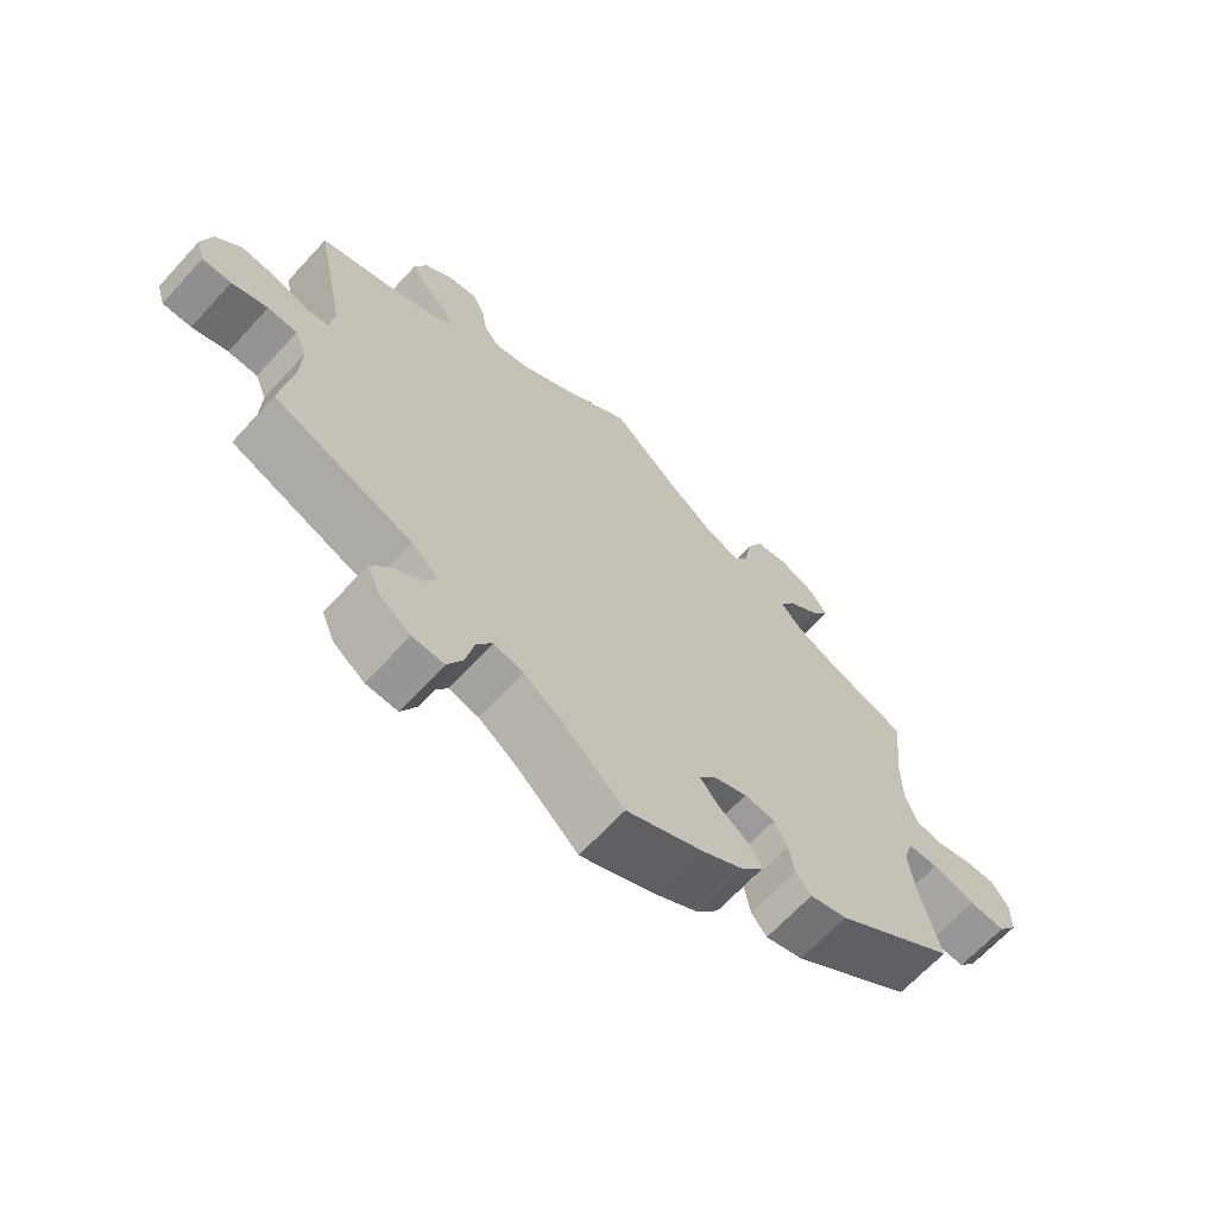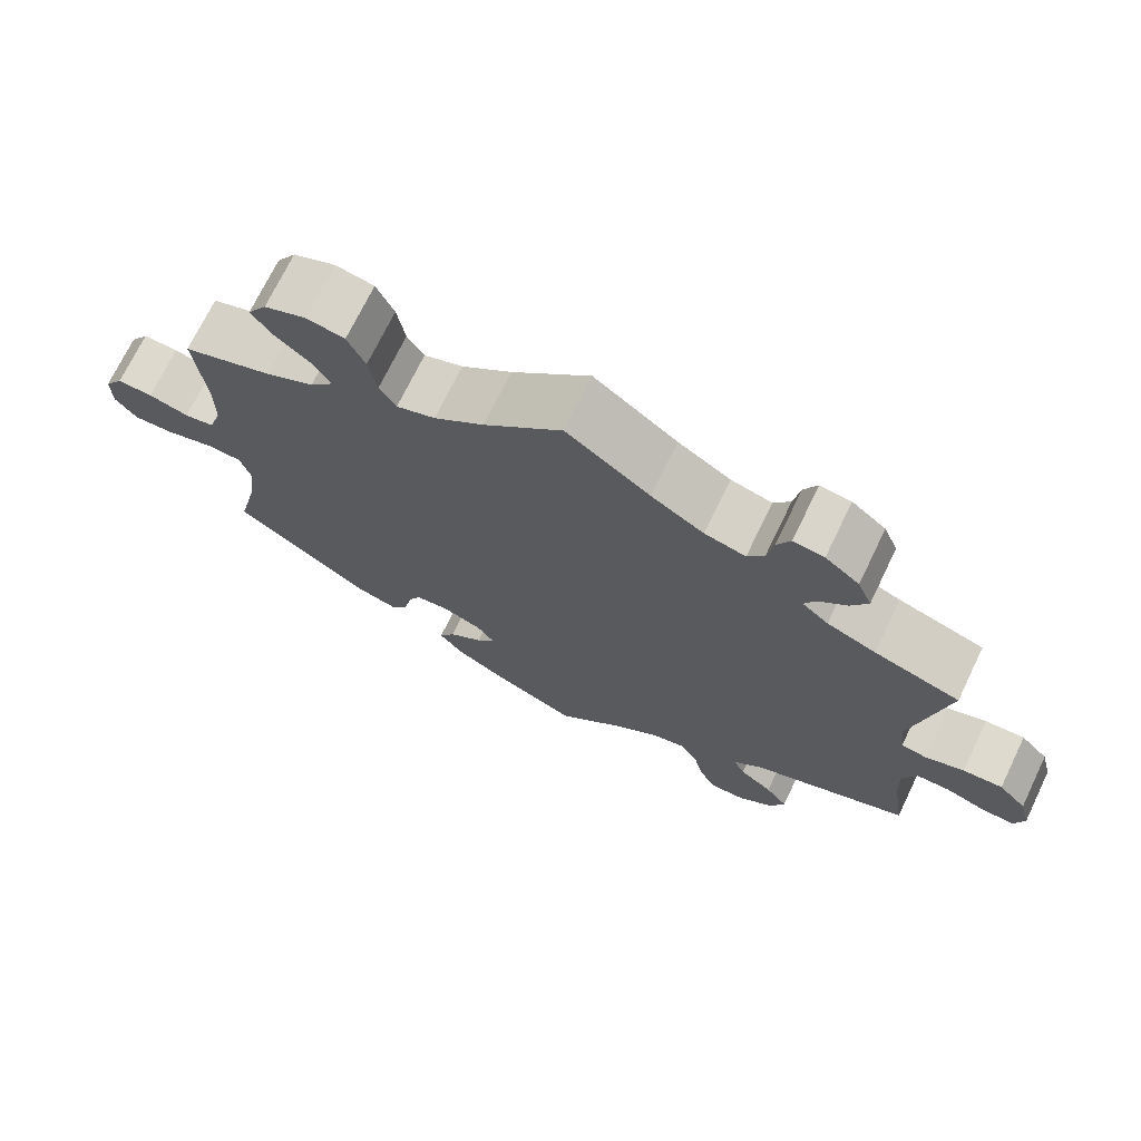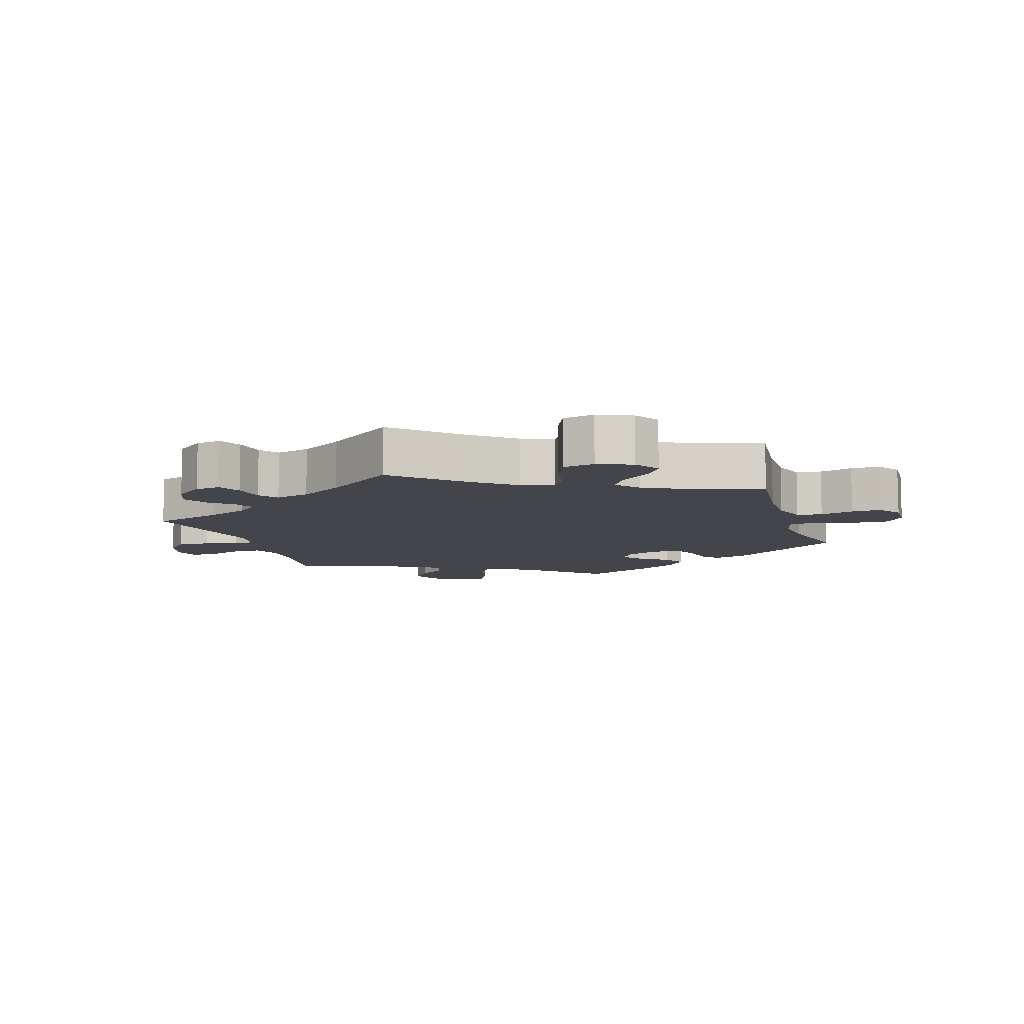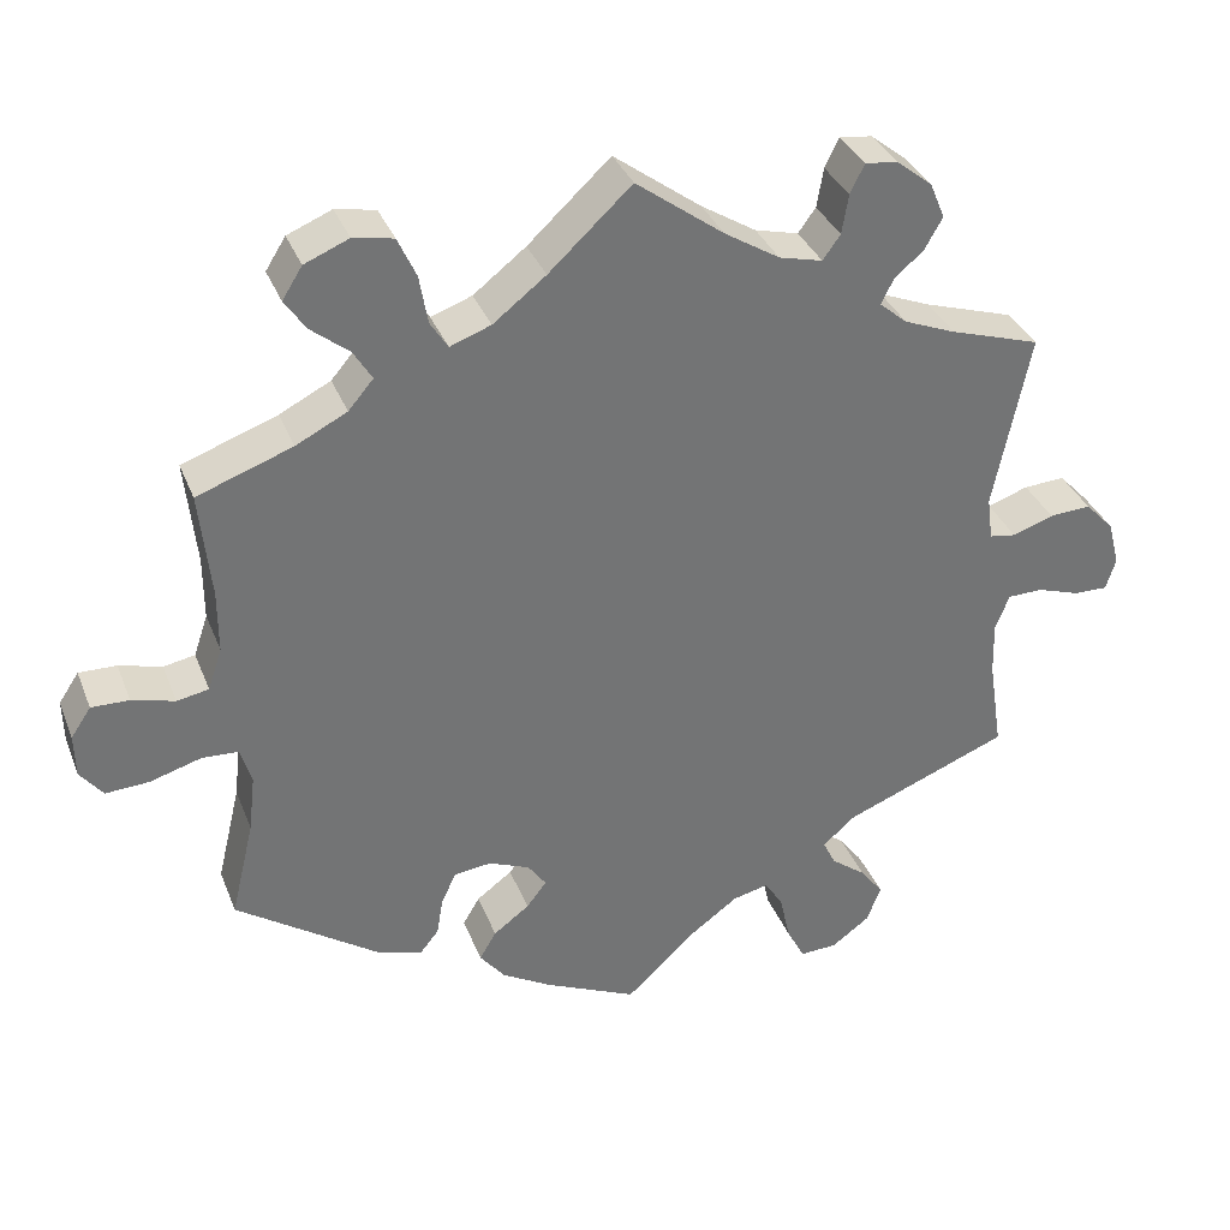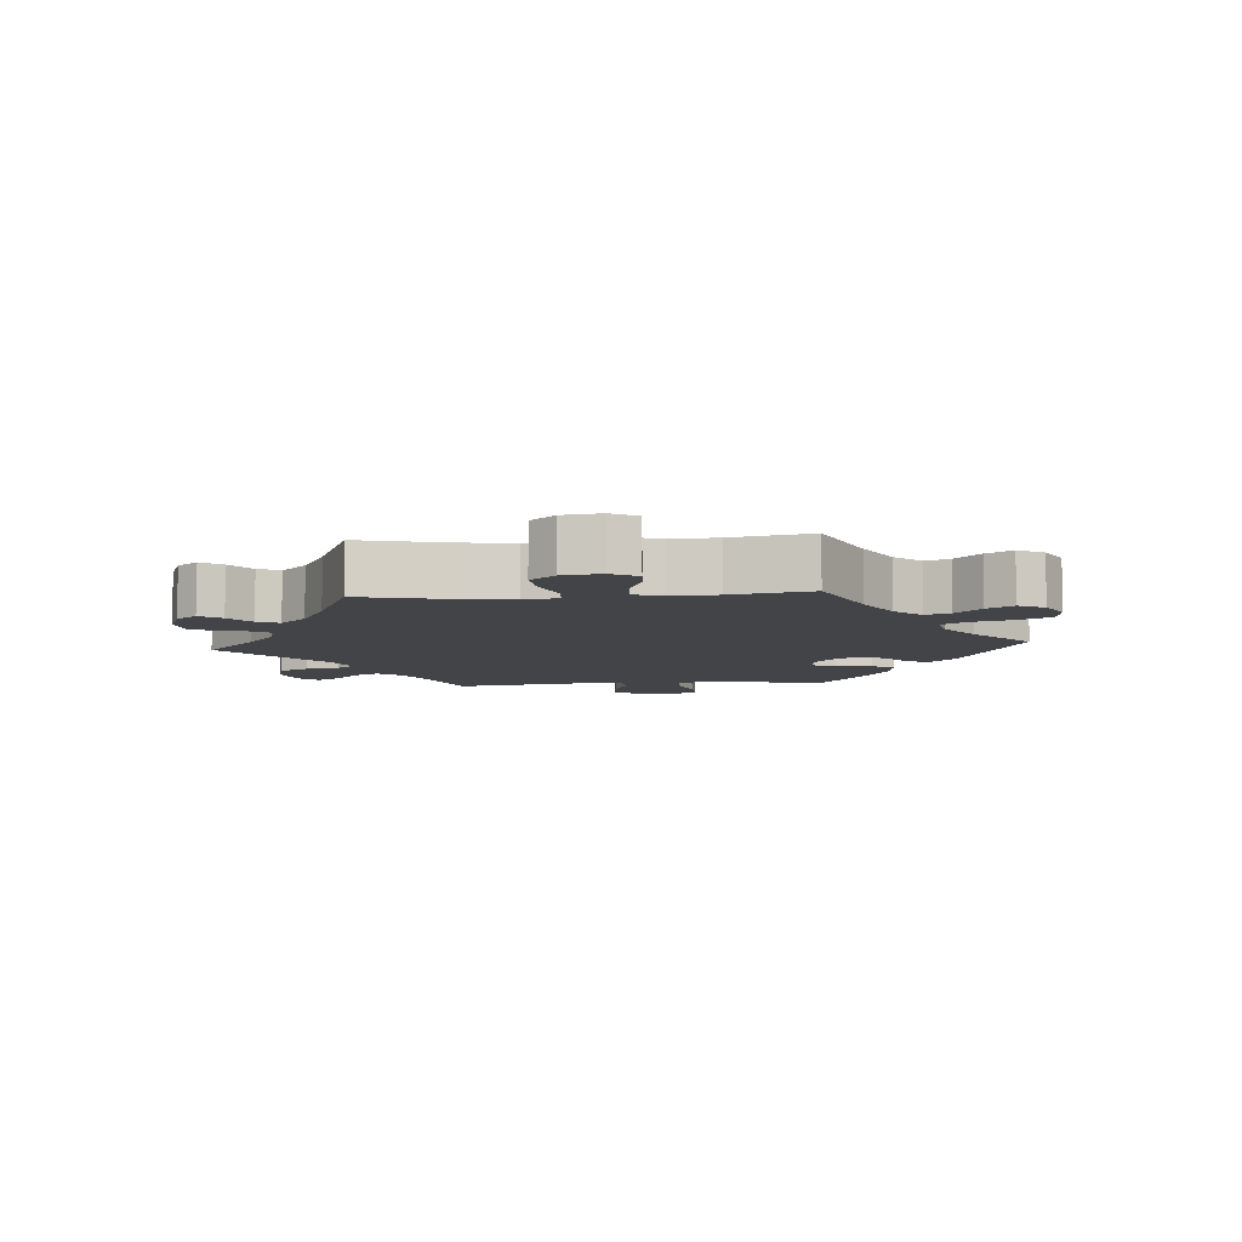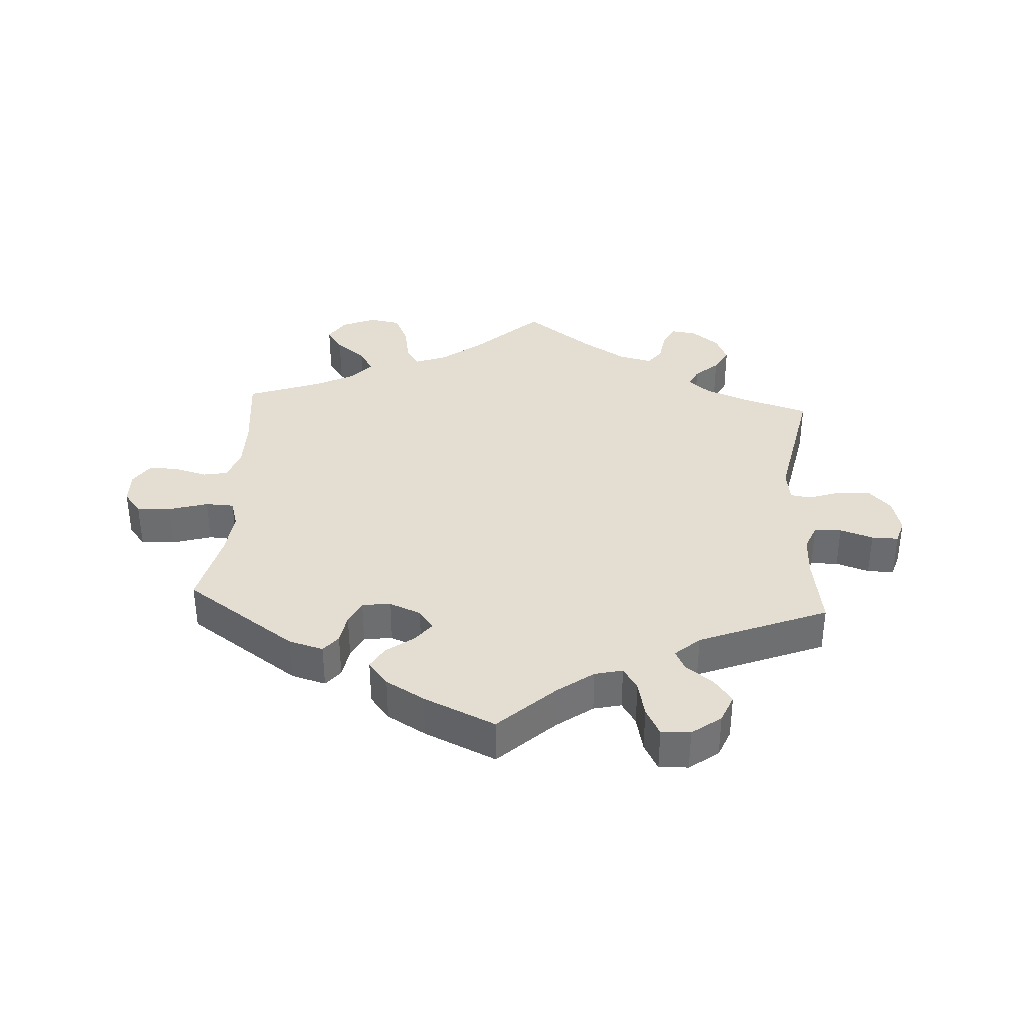
<metadata>
{"format":"obj","ext":"obj","renderer":"f3d","projection":"perspective","resolution":1024,"background":"white","views":[{"elev":-66.2,"azim":-42.6,"up":"+Z"},{"elev":71.6,"azim":-154.2,"up":"+Z"},{"elev":-9.2,"azim":17.8,"up":"+Y"},{"elev":34.7,"azim":160.2,"up":"+Z"},{"elev":-7.8,"azim":34.6,"up":"+Y"},{"elev":36.1,"azim":-176.7,"up":"+Y"}]}
</metadata>
<code>
v -0.484 0.07 -0.178
v -0.482 0.07 -0.113
v -0.499 0.07 -0.071
v -0.541 0.07 -0.07
v -0.592 0.07 -0.087
v -0.633 0.07 -0.088
v -0.645 0.07 -0.05
v -0.631 0.07 0.004
v -0.596 0.07 0.041
v -0.546 0.07 0.038
v -0.497 0.07 0.021
v -0.465 0.07 0.026
v -0.458 0.07 0.078
v -0.501 0.07 0.289
v -0.393 0.07 0.323
v -0.331 0.07 0.348
v -0.298 0.07 0.376
v -0.312 0.07 0.405
v -0.348 0.07 0.437
v -0.369 0.07 0.474
v -0.351 0.07 0.517
v -0.308 0.07 0.551
v -0.269 0.07 0.556
v -0.252 0.07 0.521
v -0.244 0.07 0.474
v -0.223 0.07 0.445
v -0.171 0.07 0.458
v -0.105 0.07 0.499
v 0 0.07 0.577
v 0.099 0.07 0.485
v 0.162 0.07 0.436
v 0.211 0.07 0.418
v 0.232 0.07 0.451
v 0.242 0.07 0.509
v 0.264 0.07 0.557
v 0.312 0.07 0.566
v 0.365 0.07 0.544
v 0.389 0.07 0.506
v 0.364 0.07 0.469
v 0.318 0.07 0.432
v 0.296 0.07 0.396
v 0.326 0.07 0.361
v 0.387 0.07 0.33
v 0.501 0.07 0.289
v 0.488 0.07 0.162
v 0.488 0.07 0.086
v 0.505 0.07 0.036
v 0.543 0.07 0.029
v 0.594 0.07 0.043
v 0.639 0.07 0.044
v 0.663 0.07 0.008
v 0.662 0.07 -0.043
v 0.635 0.07 -0.078
v 0.583 0.07 -0.075
v 0.522 0.07 -0.057
v 0.478 0.07 -0.059
v 0.465 0.07 -0.103
v 0.473 0.07 -0.172
v 0.501 0.07 -0.289
v 0.329 0.07 -0.408
v 0.276 0.07 -0.423
v 0.254 0.07 -0.396
v 0.246 0.07 -0.349
v 0.228 0.07 -0.312
v 0.184 0.07 -0.307
v 0.135 0.07 -0.327
v 0.113 0.07 -0.358
v 0.137 0.07 -0.389
v 0.18 0.07 -0.421
v 0.2 0.07 -0.455
v 0.17 0.07 -0.493
v 0.11 0.07 -0.528
v 0 0.07 -0.578
v -0.086 0.07 -0.498
v -0.142 0.07 -0.457
v -0.185 0.07 -0.447
v -0.207 0.07 -0.482
v -0.219 0.07 -0.538
v -0.241 0.07 -0.581
v -0.286 0.07 -0.579
v -0.331 0.07 -0.546
v -0.349 0.07 -0.502
v -0.321 0.07 -0.465
v -0.279 0.07 -0.433
v -0.264 0.07 -0.402
v -0.302 0.07 -0.368
v -0.501 0.07 -0.289
v -0.484 0 -0.178
v -0.482 0 -0.113
v -0.499 0 -0.071
v -0.541 0 -0.07
v -0.592 0 -0.087
v -0.633 0 -0.088
v -0.645 0 -0.05
v -0.631 0 0.004
v -0.596 0 0.041
v -0.546 0 0.038
v -0.497 0 0.021
v -0.465 0 0.026
v -0.458 0 0.078
v -0.501 0 0.289
v -0.393 0 0.323
v -0.331 0 0.348
v -0.298 0 0.376
v -0.312 0 0.405
v -0.348 0 0.437
v -0.369 0 0.474
v -0.351 0 0.517
v -0.308 0 0.551
v -0.269 0 0.556
v -0.252 0 0.521
v -0.244 0 0.474
v -0.223 0 0.445
v -0.171 0 0.458
v -0.105 0 0.499
v 0 0 0.577
v 0.099 0 0.485
v 0.162 0 0.436
v 0.211 0 0.418
v 0.232 0 0.451
v 0.242 0 0.509
v 0.264 0 0.557
v 0.312 0 0.566
v 0.365 0 0.544
v 0.389 0 0.506
v 0.364 0 0.469
v 0.318 0 0.432
v 0.296 0 0.396
v 0.326 0 0.361
v 0.387 0 0.33
v 0.501 0 0.289
v 0.488 0 0.162
v 0.488 0 0.086
v 0.505 0 0.036
v 0.543 0 0.029
v 0.594 0 0.043
v 0.639 0 0.044
v 0.663 0 0.008
v 0.662 0 -0.043
v 0.635 0 -0.078
v 0.583 0 -0.075
v 0.522 0 -0.057
v 0.478 0 -0.059
v 0.465 0 -0.103
v 0.473 0 -0.172
v 0.501 0 -0.289
v 0.329 0 -0.408
v 0.276 0 -0.423
v 0.254 0 -0.396
v 0.246 0 -0.349
v 0.228 0 -0.312
v 0.184 0 -0.307
v 0.135 0 -0.327
v 0.113 0 -0.358
v 0.137 0 -0.389
v 0.18 0 -0.421
v 0.2 0 -0.455
v 0.17 0 -0.493
v 0.11 0 -0.528
v 0 0 -0.578
v -0.086 0 -0.498
v -0.142 0 -0.457
v -0.185 0 -0.447
v -0.207 0 -0.482
v -0.219 0 -0.538
v -0.241 0 -0.581
v -0.286 0 -0.579
v -0.331 0 -0.546
v -0.349 0 -0.502
v -0.321 0 -0.465
v -0.279 0 -0.433
v -0.264 0 -0.402
v -0.302 0 -0.368
v -0.501 0 -0.289
f 86 87 1
f 85 86 1 2
f 81 82 83 84
f 81 84 85
f 80 81 85
f 77 78 79 80
f 76 77 80 85
f 75 76 85 2
f 71 72 73 74
f 68 69 70 71
f 67 68 71 74
f 66 67 74 75
f 60 61 62 63
f 58 59 60 63
f 57 58 63 64
f 56 57 64 65
f 52 53 54 55
f 52 55 56
f 51 52 56
f 48 49 50 51
f 48 51 56
f 47 48 56 65
f 43 44 45
f 42 43 45 46
f 41 42 46 47
f 37 38 39 40
f 37 40 41
f 36 37 41
f 33 34 35 36
f 32 33 36 41
f 28 29 30
f 27 28 30 31
f 26 27 31 32
f 22 23 24 25
f 22 25 26
f 21 22 26
f 18 19 20 21
f 17 18 21 26
f 13 14 15
f 12 13 15 16
f 8 9 10 11
f 6 7 8 11
f 4 5 6 11
f 3 4 11 12
f 66 75 2 3
f 17 26 32 41
f 41 47 65 66
f 16 17 41 66
f 3 12 16 66
f 88 174 173
f 89 88 173 172
f 171 170 169 168
f 172 171 168
f 172 168 167
f 167 166 165 164
f 172 167 164 163
f 89 172 163 162
f 161 160 159 158
f 158 157 156 155
f 161 158 155 154
f 162 161 154 153
f 150 149 148 147
f 150 147 146 145
f 151 150 145 144
f 152 151 144 143
f 142 141 140 139
f 143 142 139
f 143 139 138
f 138 137 136 135
f 143 138 135
f 152 143 135 134
f 132 131 130
f 133 132 130 129
f 134 133 129 128
f 127 126 125 124
f 128 127 124
f 128 124 123
f 123 122 121 120
f 128 123 120 119
f 117 116 115
f 118 117 115 114
f 119 118 114 113
f 112 111 110 109
f 113 112 109
f 113 109 108
f 108 107 106 105
f 113 108 105 104
f 102 101 100
f 103 102 100 99
f 98 97 96 95
f 98 95 94 93
f 98 93 92 91
f 99 98 91 90
f 90 89 162 153
f 128 119 113 104
f 153 152 134 128
f 153 128 104 103
f 153 103 99 90
f 1 88 89 2
f 2 89 90 3
f 3 90 91 4
f 4 91 92 5
f 5 92 93 6
f 6 93 94 7
f 7 94 95 8
f 8 95 96 9
f 9 96 97 10
f 10 97 98 11
f 11 98 99 12
f 12 99 100 13
f 13 100 101 14
f 14 101 102 15
f 15 102 103 16
f 16 103 104 17
f 17 104 105 18
f 18 105 106 19
f 19 106 107 20
f 20 107 108 21
f 21 108 109 22
f 22 109 110 23
f 23 110 111 24
f 24 111 112 25
f 25 112 113 26
f 26 113 114 27
f 27 114 115 28
f 28 115 116 29
f 29 116 117 30
f 30 117 118 31
f 31 118 119 32
f 32 119 120 33
f 33 120 121 34
f 34 121 122 35
f 35 122 123 36
f 36 123 124 37
f 37 124 125 38
f 38 125 126 39
f 39 126 127 40
f 40 127 128 41
f 41 128 129 42
f 42 129 130 43
f 43 130 131 44
f 44 131 132 45
f 45 132 133 46
f 46 133 134 47
f 47 134 135 48
f 48 135 136 49
f 49 136 137 50
f 50 137 138 51
f 51 138 139 52
f 52 139 140 53
f 53 140 141 54
f 54 141 142 55
f 55 142 143 56
f 56 143 144 57
f 57 144 145 58
f 58 145 146 59
f 59 146 147 60
f 60 147 148 61
f 61 148 149 62
f 62 149 150 63
f 63 150 151 64
f 64 151 152 65
f 65 152 153 66
f 66 153 154 67
f 67 154 155 68
f 68 155 156 69
f 69 156 157 70
f 70 157 158 71
f 71 158 159 72
f 72 159 160 73
f 73 160 161 74
f 74 161 162 75
f 75 162 163 76
f 76 163 164 77
f 77 164 165 78
f 78 165 166 79
f 79 166 167 80
f 80 167 168 81
f 81 168 169 82
f 82 169 170 83
f 83 170 171 84
f 84 171 172 85
f 85 172 173 86
f 86 173 174 87
f 87 174 88 1

</code>
